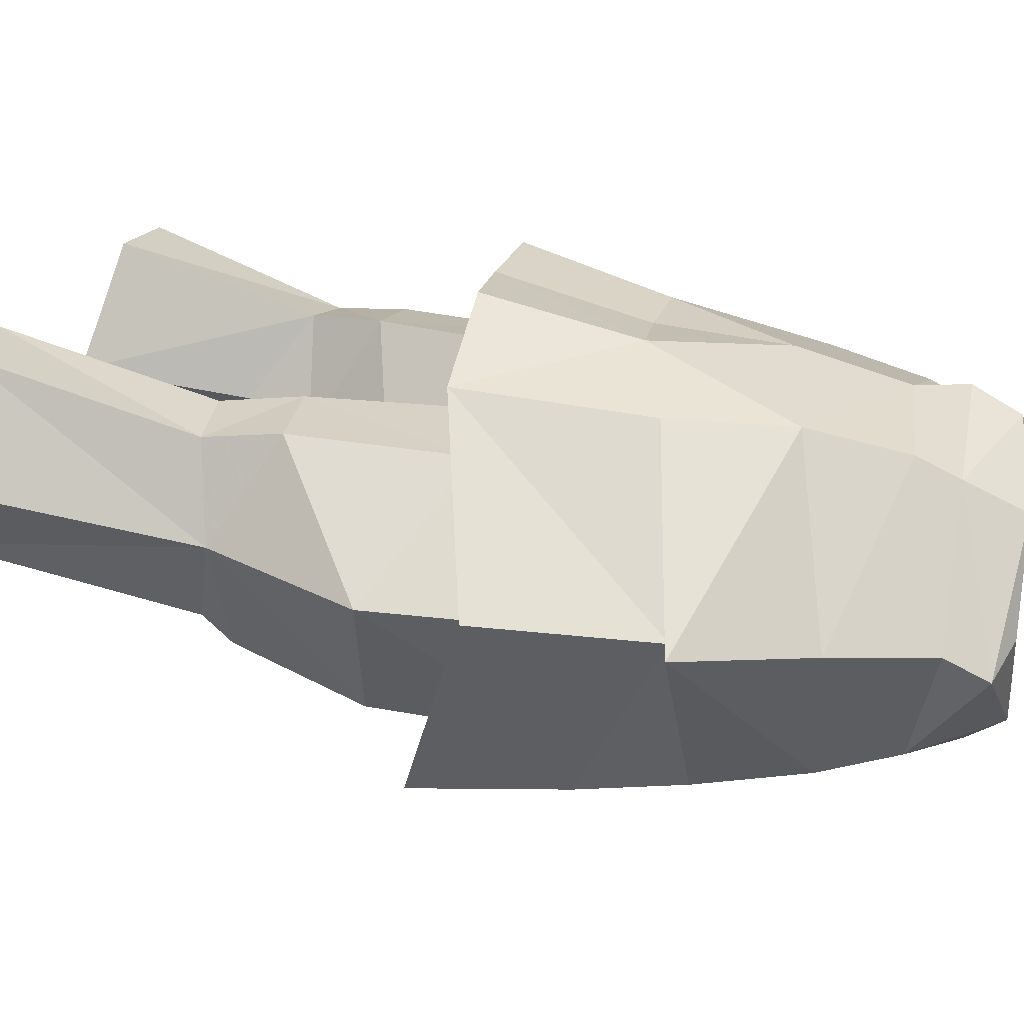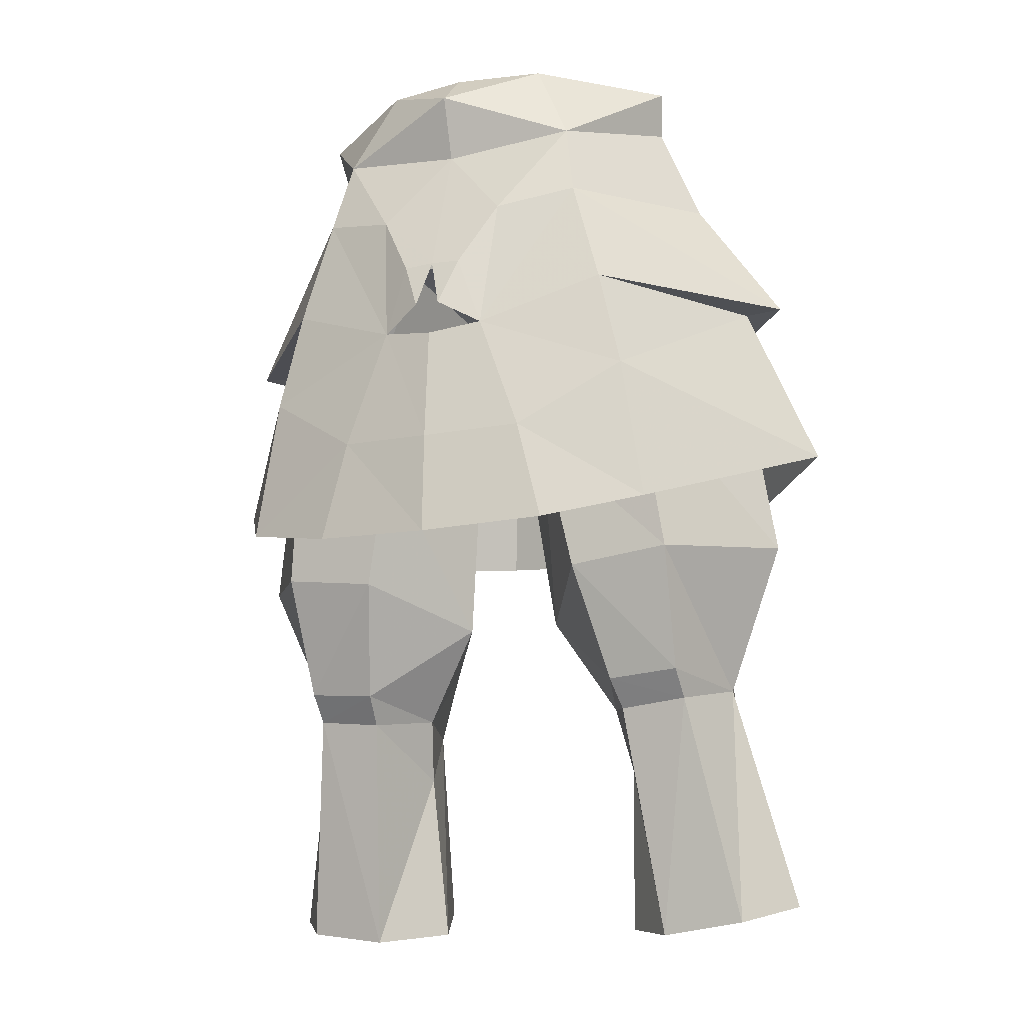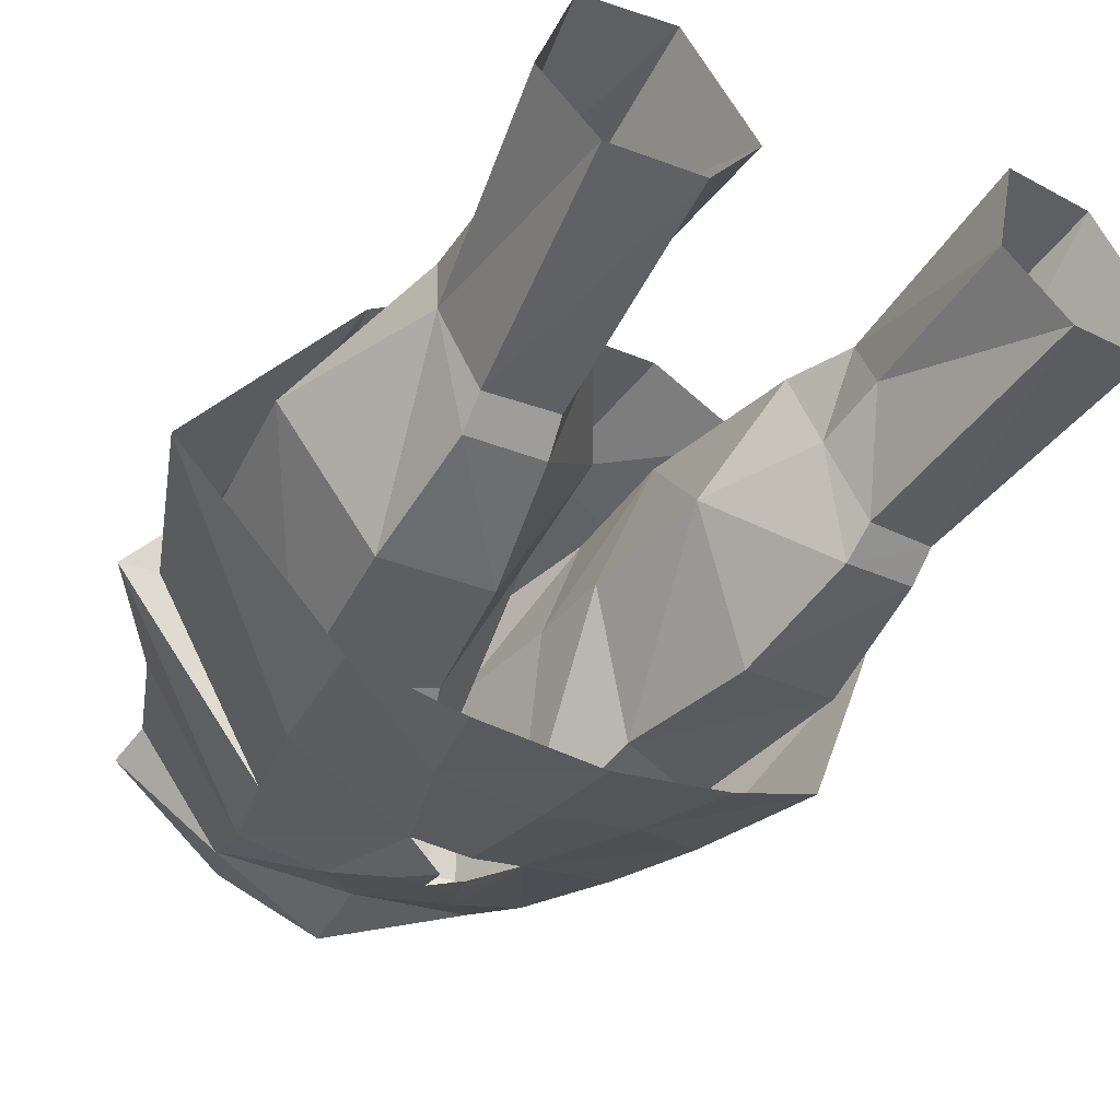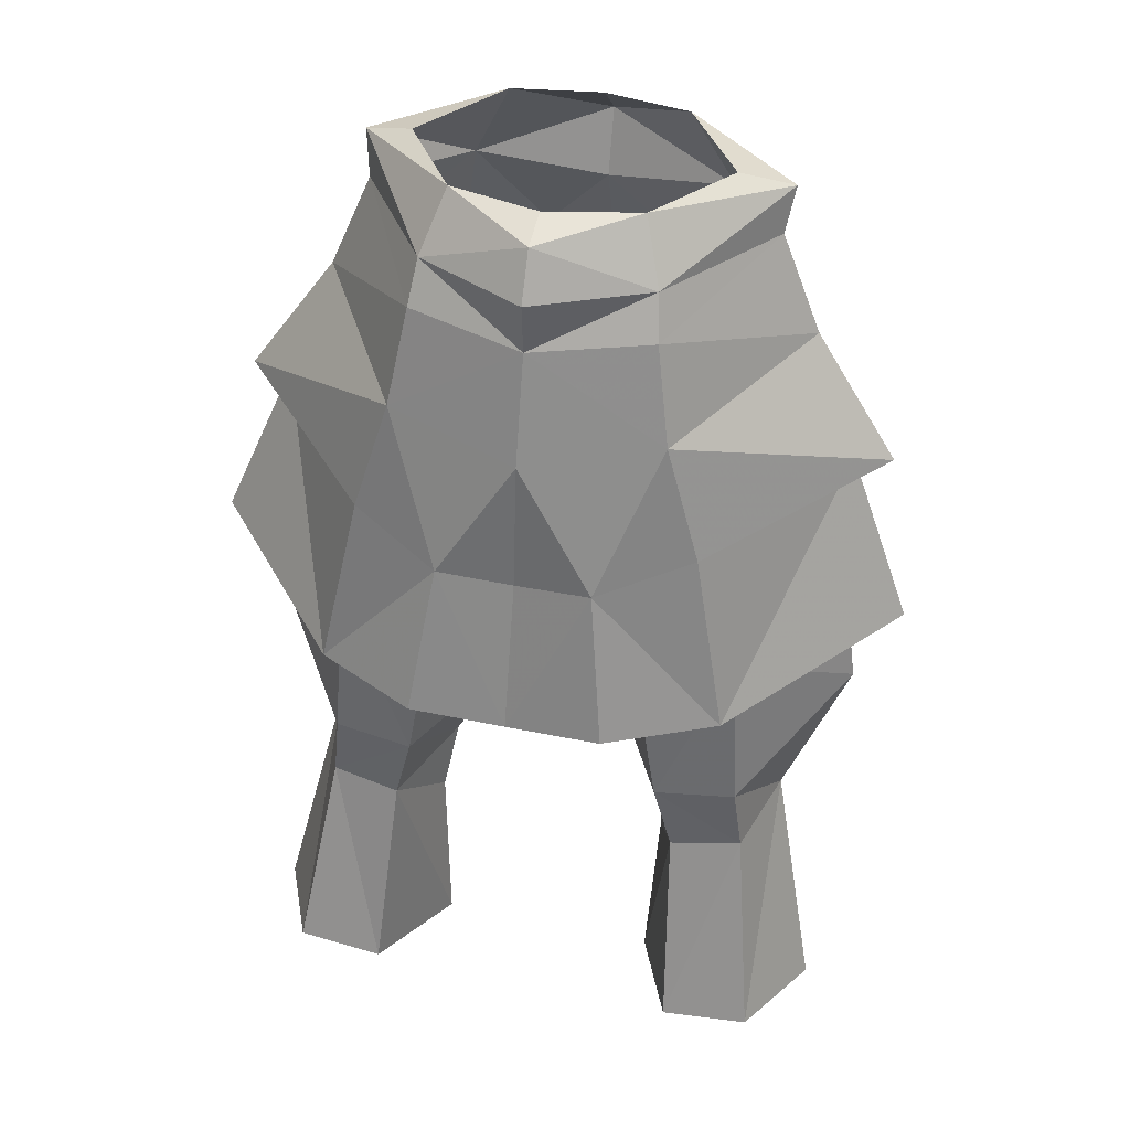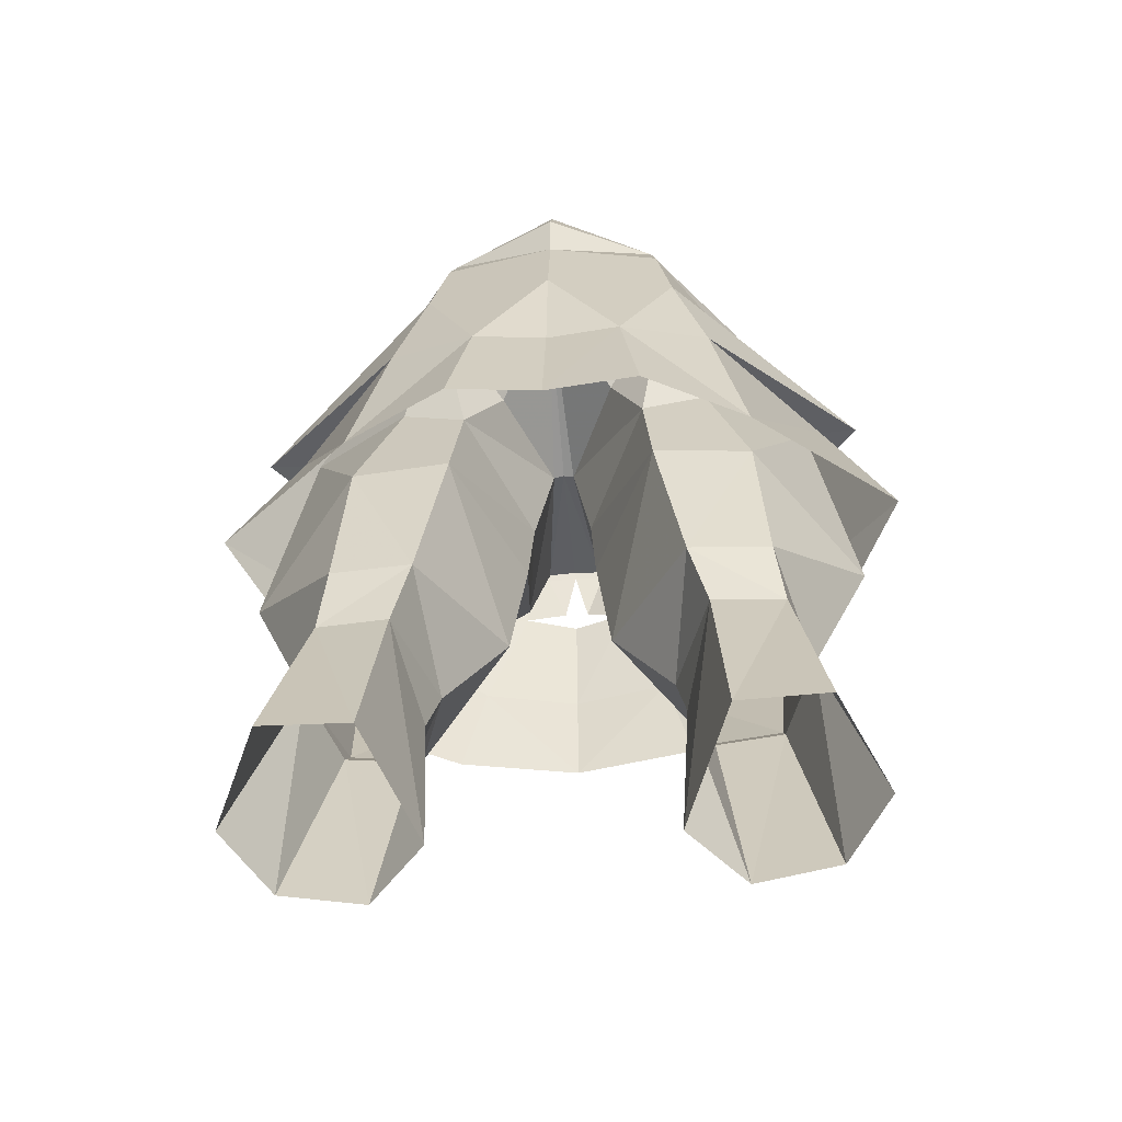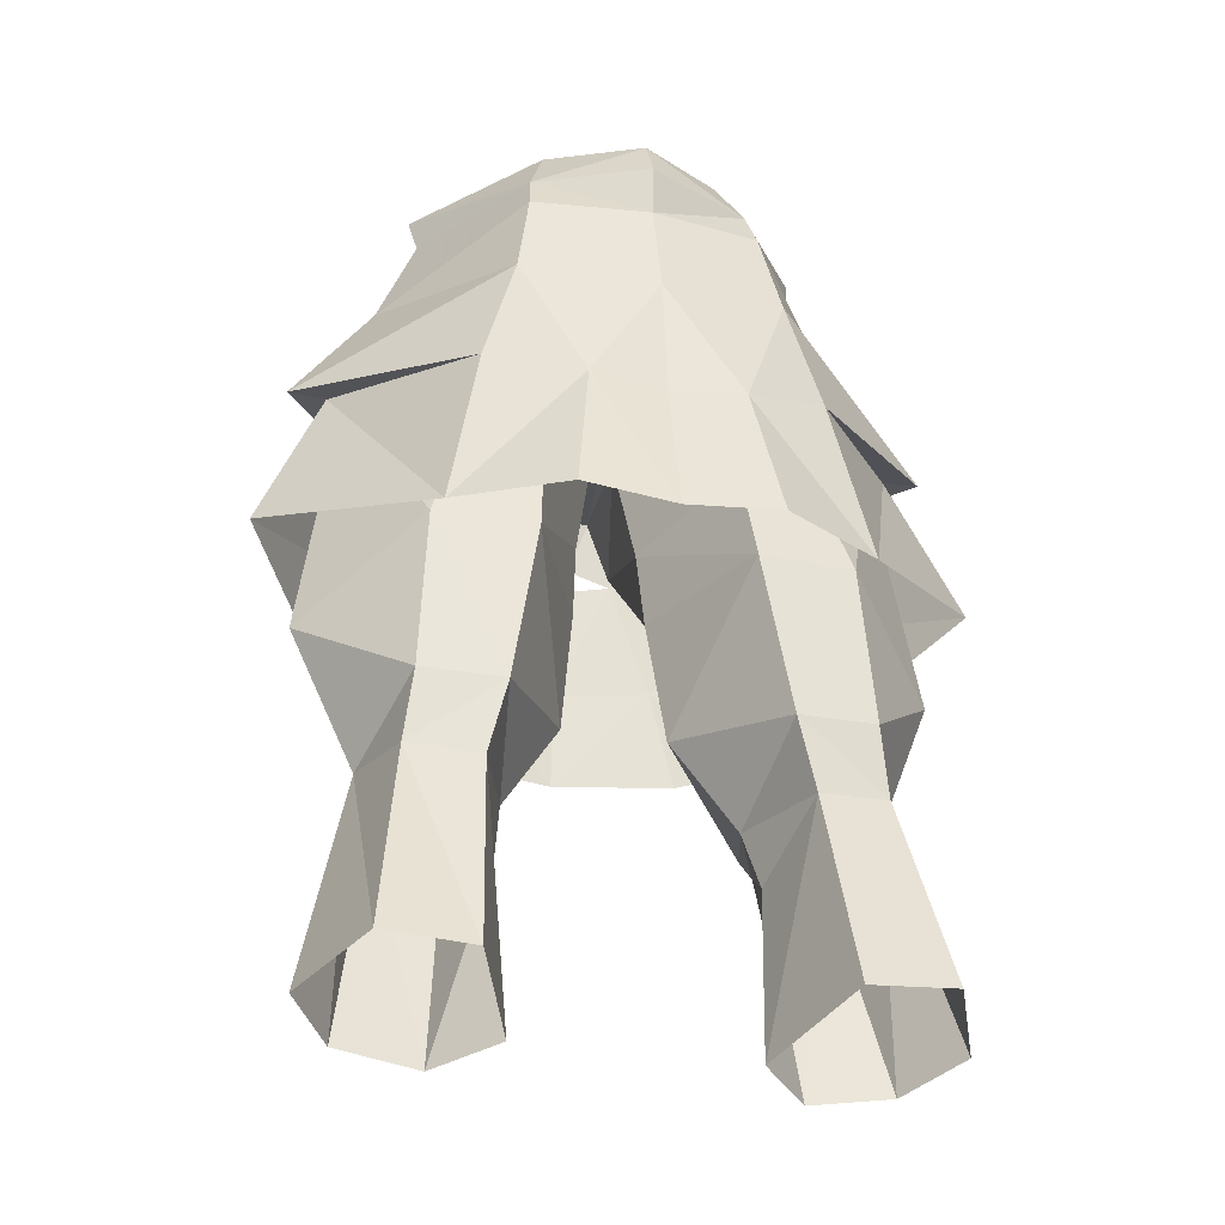
<metadata>
{"format":"obj","ext":"obj","renderer":"f3d","projection":"perspective","resolution":1024,"background":"white","views":[{"elev":19.3,"azim":-77.8,"up":"+Y"},{"elev":-14.5,"azim":23.3,"up":"+Z"},{"elev":-31.4,"azim":148.3,"up":"+Y"},{"elev":40.2,"azim":-165.4,"up":"+Z"},{"elev":-49.9,"azim":-175.4,"up":"+Z"},{"elev":-29.2,"azim":164.6,"up":"+Z"}]}
</metadata>
<code>
g warrior_trousers_male_50041
v -5.053 5.833 49.31
v -2.924 7.815 43.85
v -6.345 6.244 44.93
v -0.06428 -5.917 52.44
v -2.587 -6.866 49.57
v -0.06428 -7.695 47.18
v -7.539 -0.713 54.27
v -4.243 4.153 54.46
v -4.444 4.939 52.91
v -9.07 -0.4096 50.61
v -4.991 -5.301 53.09
v -5.543 -6.008 50.2
v -12.23 0.326 46.14
v -6.718 -6.3 46.19
v -0.06428 5.997 52.52
v -0.06428 6.146 54.44
v -0.06428 7.128 48.49
v -2.134 -7.575 44.46
v -1.225 -7.701 47.12
v -0.06428 5.198 56.16
v -3.495 2.909 56.64
v -0.06428 3.75 56.66
v -0.06428 -6.688 54.88
v -7.639 7.24 38.27
v -6.345 6.244 44.93
v -2.924 7.815 43.85
v -3.663 9.343 38.37
v -6.718 -6.3 46.19
v -12.23 0.326 46.14
v -10.79 0.3439 46.04
v -7.645 -6.426 42.41
v -3.781 -7.68 39.99
v -2.134 -7.575 44.46
v -8.557 -6.506 36.89
v -4.777 -7.778 36.15
v -13.31 1.439 39.96
v -3.781 -7.68 39.99
v -4.777 -7.778 36.15
v -0.06428 -8.407 35.9
v -0.06428 -8.256 39.79
v -2.134 -7.575 44.46
v -0.06428 -7.929 44.15
v -7.798 -1.341 55.85
v -5.837 -0.5888 56.5
v -0.06428 -5.171 56.27
v -3.389 -4.441 56.37
v -0.5436 -8.158 45.31
v 4.924 5.833 49.31
v 6.216 6.244 44.93
v 2.795 7.815 43.85
v 2.458 -6.866 49.57
v 7.411 -0.713 54.27
v 8.942 -0.402 50.62
v 4.315 4.939 52.91
v 4.114 4.153 54.46
v 4.862 -5.301 53.09
v 5.415 -6.008 50.2
v 12.1 0.326 46.14
v 6.589 -6.3 46.19
v 2.006 -7.575 44.46
v 1.096 -7.701 47.12
v 3.366 2.909 56.64
v 2.795 7.815 43.85
v 6.216 6.244 44.93
v 7.51 7.24 38.27
v 3.534 9.343 38.37
v 6.589 -6.3 46.19
v 10.66 0.3439 46.04
v 12.1 0.326 46.14
v 6.216 6.244 44.93
v 7.517 -6.426 42.41
v 2.006 -7.575 44.46
v 3.653 -7.68 39.99
v 8.429 -6.506 36.89
v 4.648 -7.778 36.15
v 13.18 1.439 39.96
v 3.653 -7.68 39.99
v 4.648 -7.778 36.15
v 2.006 -7.575 44.46
v 7.669 -1.341 55.85
v 5.709 -0.5888 56.5
v 3.261 -4.441 56.37
v 0.415 -8.158 45.31
v -4.654 2.587 27.7
v -4.279 1.603 30.09
v -5.584 -1.114 29.66
v -11.63 0.982 36.15
v -7.676 4.972 39.13
v -8.047 5.446 32.9
v -9.295 1.792 30.56
v -8.367 5.255 30.22
v -4.974 5.788 32.73
v -1.989 0.6686 33.71
v -4.279 1.603 30.09
v -2.324 3.372 46.01
v -4.727 5.362 49.14
v -0.0549 6.493 48.32
v -10.12 0.2234 46.05
v -6.095 3.721 44.46
v -3.589 4.395 43.06
v -1.198 -0.4433 41.73
v -1.401 -0.02518 38.69
v -3.93 5.429 38.98
v -8.394 -3.733 35.57
v -4.587 -4.025 35.05
v -3.557 -4.563 40.21
v -7.545 -4.644 42.28
v -8.141 -1.957 30.97
v -5.415 -2.092 30.73
v -9.415 7.798 22.72
v -11.23 3.837 21.97
v -5.665 5.66 29.97
v -6.096 7.921 22.47
v -6.414 1.126 20.81
v -8.16 -1.038 29.94
v -9.567 1.364 21.24
v -1.401 -0.02518 38.69
v -1.198 -0.4433 41.73
v -1.994 -7.193 44.58
v -0.06428 -1.005 46
v -0.4714 -1.05 45.94
v -1.142 -7.312 47.07
v -0.4714 -1.05 45.94
v -0.06428 -1.005 46
v -0.05492 -7.306 47.13
v -4.306 3.435 21.22
v -4.654 2.587 27.7
v -1.989 0.6686 33.71
v -6.311 -5.999 46.19
v -4.306 3.435 21.22
v 4.526 2.587 27.7
v 5.456 -1.114 29.66
v 4.15 1.603 30.09
v 11.51 0.9821 36.15
v 9.166 1.792 30.56
v 7.919 5.446 32.9
v 7.547 4.972 39.13
v 8.238 5.255 30.22
v 4.846 5.788 32.73
v 4.15 1.603 30.09
v 1.86 0.6686 33.71
v 2.074 3.059 46.03
v 4.617 5.362 49.14
v 5.985 3.722 44.46
v 10.01 0.2246 46.05
v 3.46 4.395 43.06
v 1.069 -0.4433 41.73
v 3.801 5.429 38.98
v 1.272 -0.02518 38.69
v 8.265 -3.733 35.57
v 7.416 -4.644 42.28
v 3.428 -4.563 40.21
v 4.458 -4.025 35.05
v 8.012 -1.957 30.97
v 5.286 -2.092 30.73
v 9.287 7.798 22.72
v 11.11 3.837 21.97
v 5.968 7.921 22.47
v 5.536 5.66 29.97
v 6.285 1.126 20.81
v 9.439 1.364 21.24
v 8.032 -1.037 29.94
v 1.272 -0.02518 38.69
v 1.884 -7.193 44.58
v 1.069 -0.4433 41.73
v 0.3429 -1.05 45.94
v 1.032 -7.312 47.07
v 0.3429 -1.05 45.94
v 4.177 3.435 21.22
v 4.526 2.587 27.7
v 1.86 0.6686 33.71
v 6.201 -5.998 46.19
v 4.177 3.435 21.22
v -0.06429 9.136 38.14
v -0.06428 7.636 43.65
v 2.795 7.815 43.85
v 3.534 9.343 38.37
v 2.795 7.815 43.85
v -0.06428 7.636 43.65
v -0.06428 7.128 48.49
v -3.663 9.343 38.37
v -2.924 7.815 43.85
v -2.924 7.815 43.85
f 1 2 3
f 4 5 6
f 7 8 9
f 9 10 7
f 11 10 12
f 13 14 12
f 12 10 13
f 3 13 1
f 15 9 8
f 8 16 15
f 12 5 11
f 1 15 17
f 18 19 5
f 5 12 18
f 20 21 22
f 23 11 4
f 4 11 5
f 12 14 18
f 10 9 1
f 13 10 1
f 24 25 26
f 26 27 24
f 28 29 30
f 30 29 25
f 31 32 33
f 33 28 31
f 25 24 30
f 30 31 28
f 1 9 15
f 34 35 32
f 32 31 34
f 30 36 31
f 36 34 31
f 24 36 30
f 1 17 2
f 37 38 39
f 39 40 37
f 41 37 40
f 40 42 41
f 20 16 8
f 8 7 43
f 43 44 21
f 8 43 21
f 20 8 21
f 23 45 46
f 46 44 43
f 43 7 11
f 46 43 11
f 23 46 11
f 11 7 10
f 19 18 47
f 47 6 19
f 19 6 5
f 48 49 50
f 4 6 51
f 52 53 54
f 54 55 52
f 56 57 53
f 58 53 57
f 57 59 58
f 49 48 58
f 15 16 55
f 55 54 15
f 57 56 51
f 15 48 17
f 60 57 51
f 51 61 60
f 20 22 62
f 23 4 56
f 4 51 56
f 57 60 59
f 53 48 54
f 58 48 53
f 63 64 65
f 65 66 63
f 67 68 69
f 68 70 69
f 71 67 72
f 72 73 71
f 64 68 65
f 68 67 71
f 48 15 54
f 74 71 73
f 73 75 74
f 68 71 76
f 76 71 74
f 65 68 76
f 48 50 17
f 77 40 39
f 39 78 77
f 79 42 40
f 40 77 79
f 20 55 16
f 55 80 52
f 80 62 81
f 55 62 80
f 20 62 55
f 23 82 45
f 82 80 81
f 80 56 52
f 82 56 80
f 23 56 82
f 56 53 52
f 61 6 83
f 83 60 61
f 61 51 6
f 84 85 86
f 87 88 89
f 89 90 87
f 89 91 90
f 92 93 94
f 95 96 97
f 88 98 99
f 96 95 100
f 101 102 103
f 103 100 101
f 103 102 93
f 93 92 103
f 104 105 106
f 106 107 104
f 108 109 105
f 105 104 108
f 110 111 90
f 90 91 110
f 91 112 113
f 113 110 91
f 114 86 115
f 115 116 114
f 117 118 119
f 119 106 117
f 97 120 121
f 91 89 92
f 92 112 91
f 92 89 88
f 88 103 92
f 122 123 124
f 124 125 122
f 98 87 107
f 87 98 88
f 126 113 112
f 112 127 126
f 85 128 109
f 104 90 108
f 112 92 94
f 127 112 94
f 87 90 104
f 106 128 117
f 106 105 128
f 87 104 107
f 122 119 123
f 115 86 109
f 109 108 115
f 85 109 86
f 108 90 115
f 109 128 105
f 107 106 119
f 119 129 107
f 129 98 107
f 103 88 99
f 99 100 103
f 100 95 121
f 121 101 100
f 99 98 96
f 96 100 99
f 119 118 123
f 97 121 95
f 116 115 90
f 90 111 116
f 114 130 84
f 84 86 114
f 131 132 133
f 134 135 136
f 136 137 134
f 136 135 138
f 139 140 141
f 142 97 143
f 137 144 145
f 143 146 142
f 147 146 148
f 148 149 147
f 148 139 141
f 141 149 148
f 150 151 152
f 152 153 150
f 154 150 153
f 153 155 154
f 156 138 135
f 135 157 156
f 138 156 158
f 158 159 138
f 160 161 162
f 162 132 160
f 163 152 164
f 164 165 163
f 97 166 120
f 138 159 139
f 139 136 138
f 139 148 137
f 137 136 139
f 167 125 124
f 124 168 167
f 145 151 134
f 134 137 145
f 169 170 159
f 159 158 169
f 133 155 171
f 150 154 135
f 159 140 139
f 170 140 159
f 134 150 135
f 152 163 171
f 152 171 153
f 134 151 150
f 167 168 164
f 162 154 155
f 155 132 162
f 133 132 155
f 154 162 135
f 155 153 171
f 151 172 164
f 164 152 151
f 172 151 145
f 148 146 144
f 144 137 148
f 146 147 166
f 166 142 146
f 144 143 145
f 143 144 146
f 164 168 165
f 97 142 166
f 161 157 135
f 135 162 161
f 160 132 131
f 131 173 160
f 174 175 176
f 176 177 174
f 178 179 180
f 174 181 182
f 182 175 174
f 179 183 180

</code>
